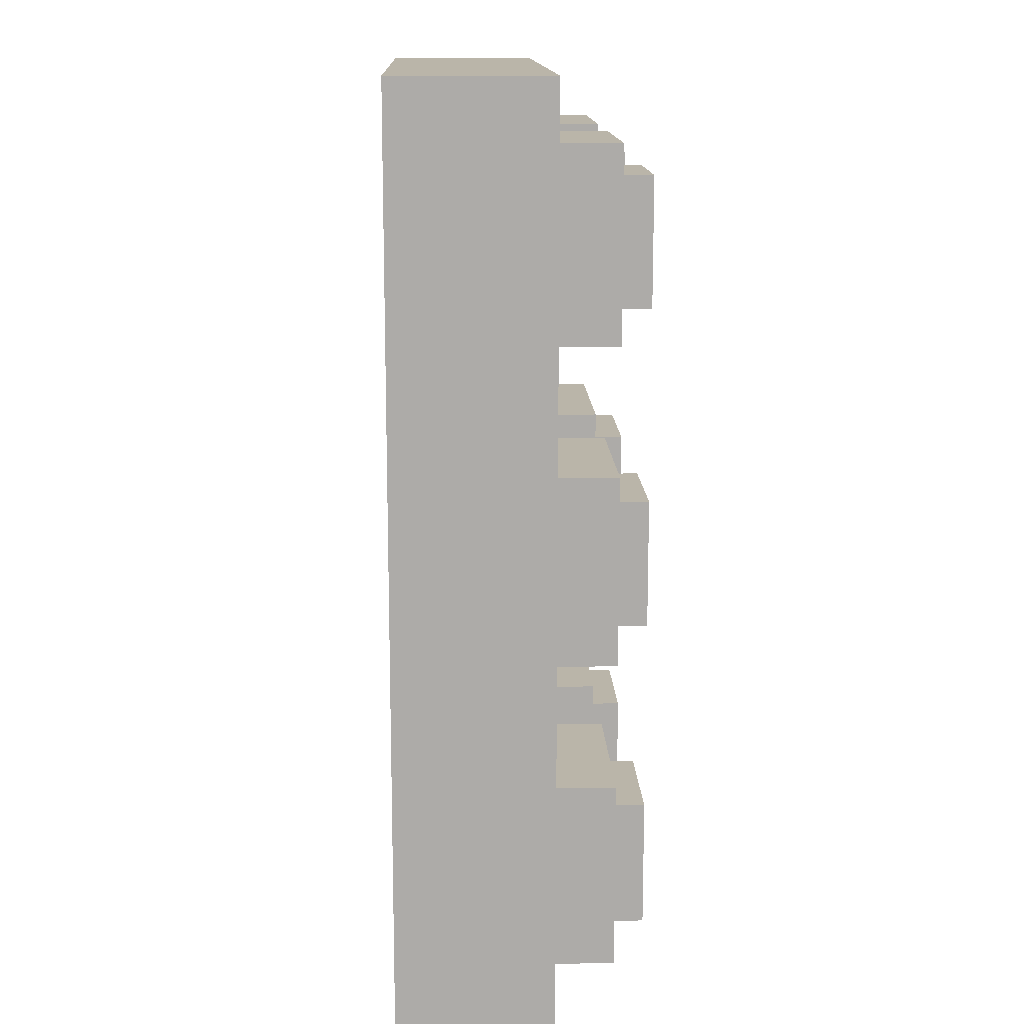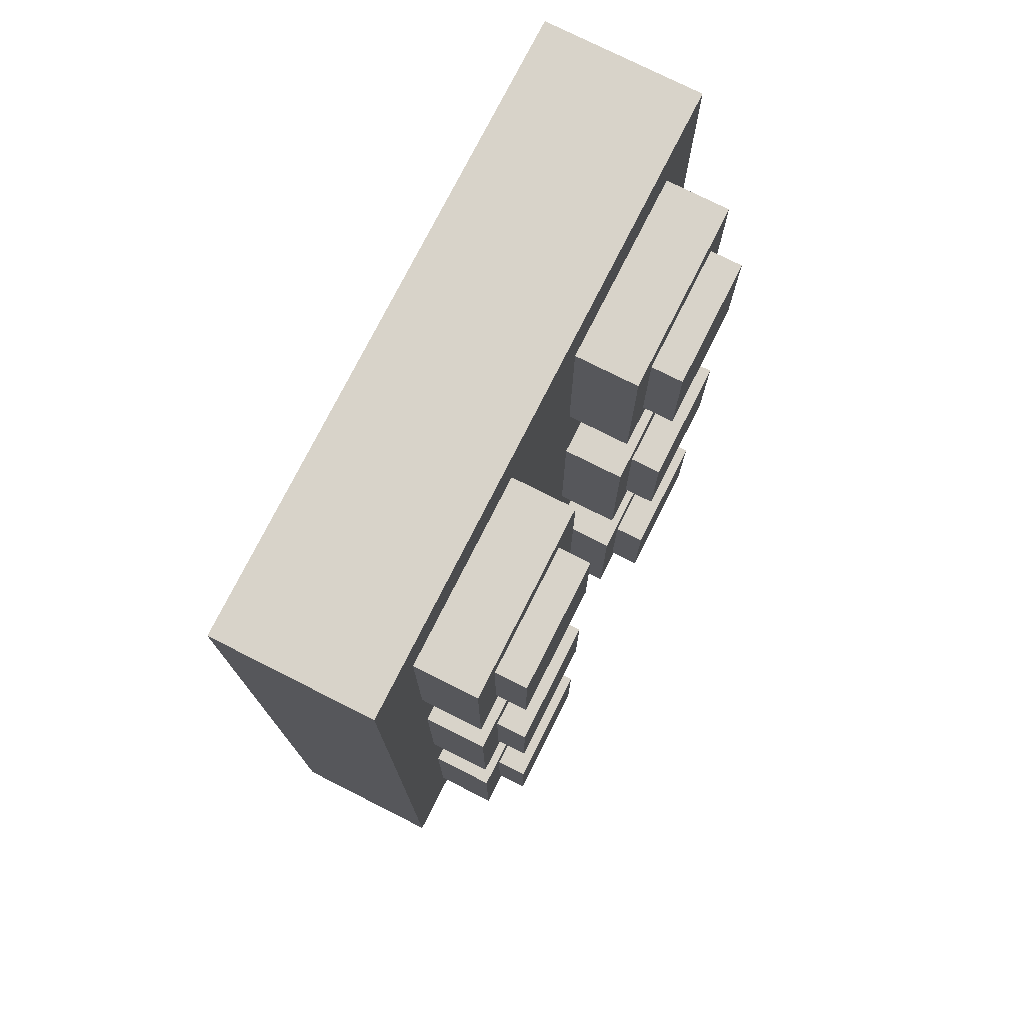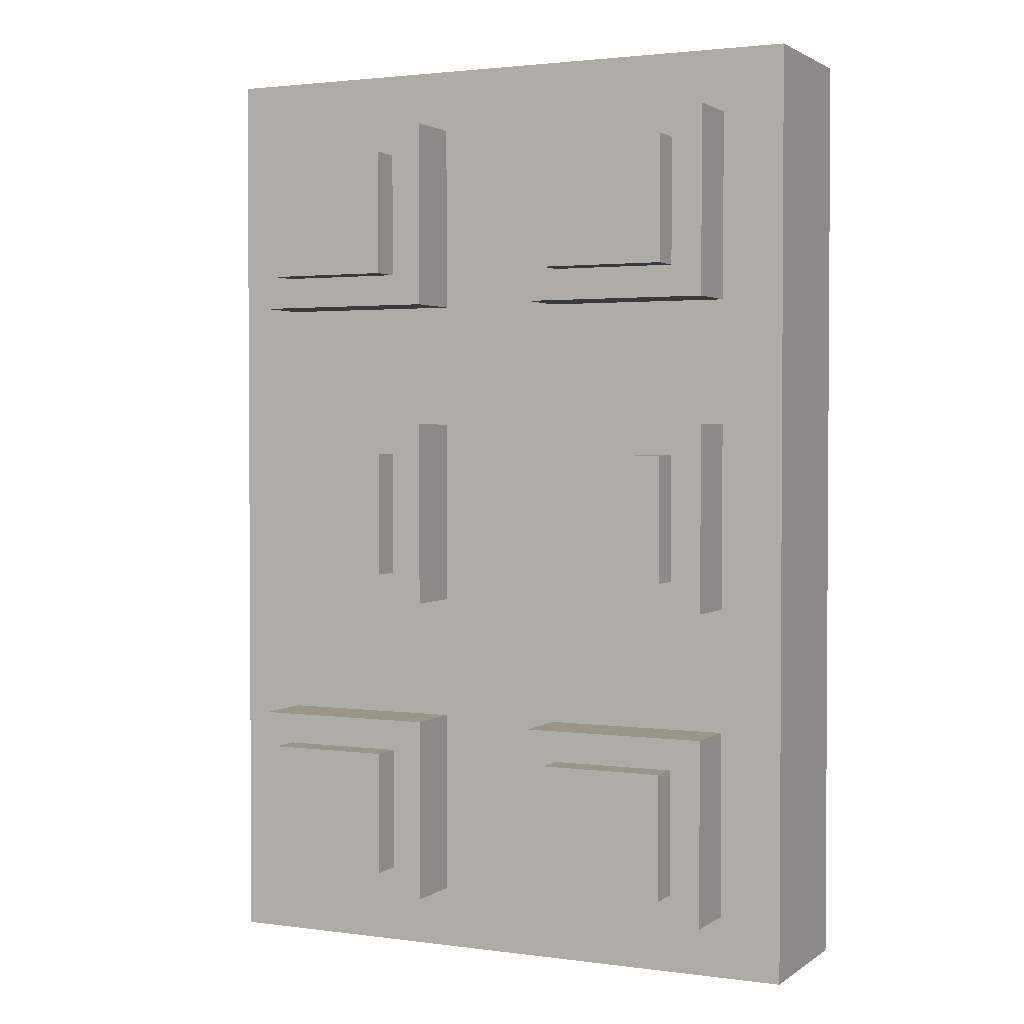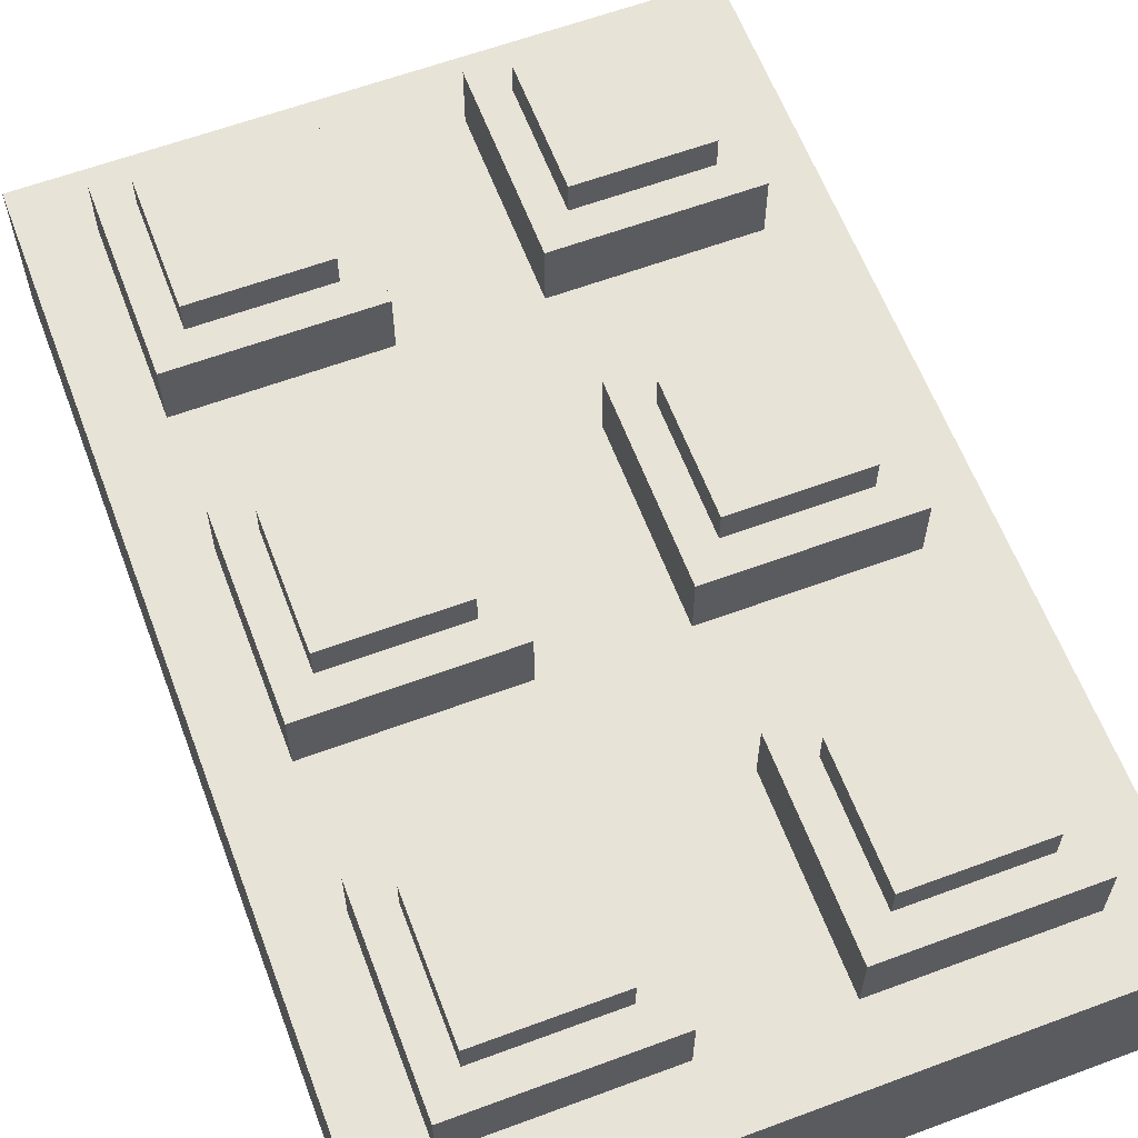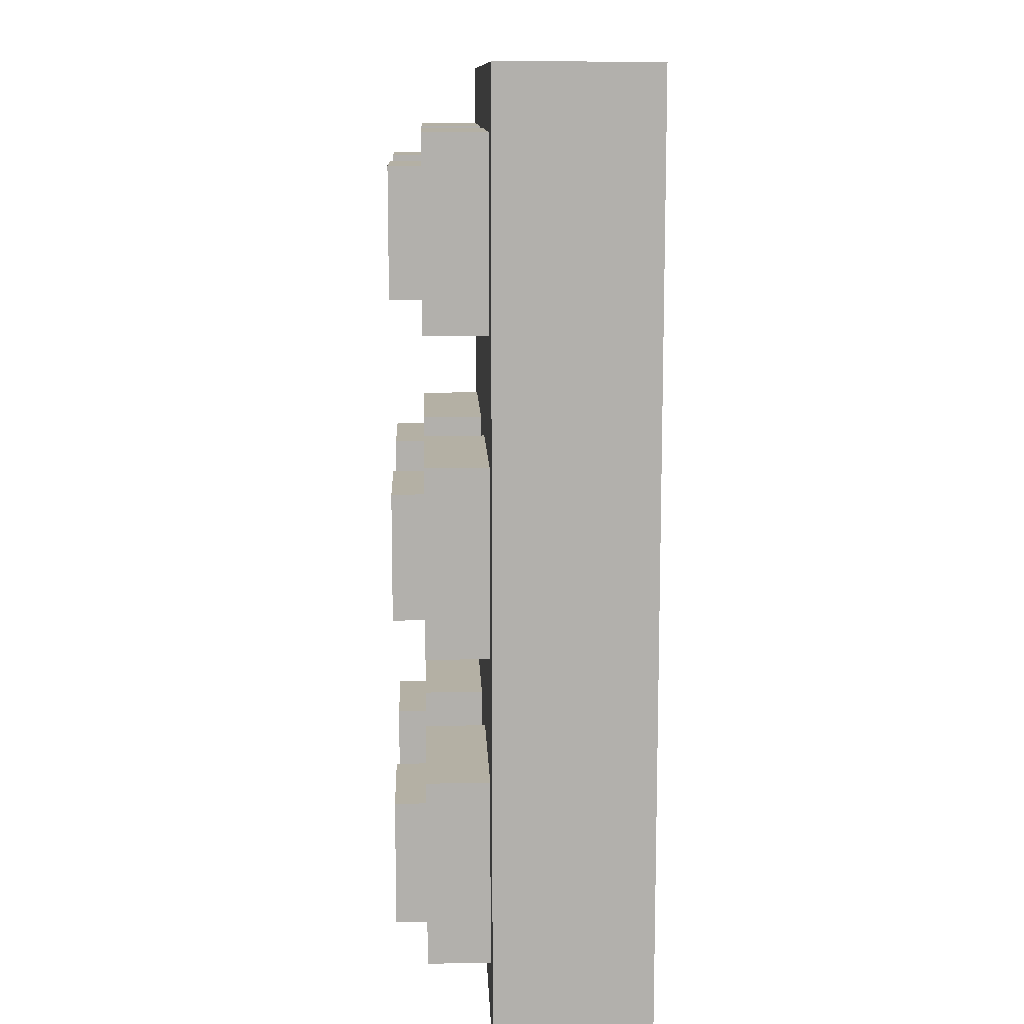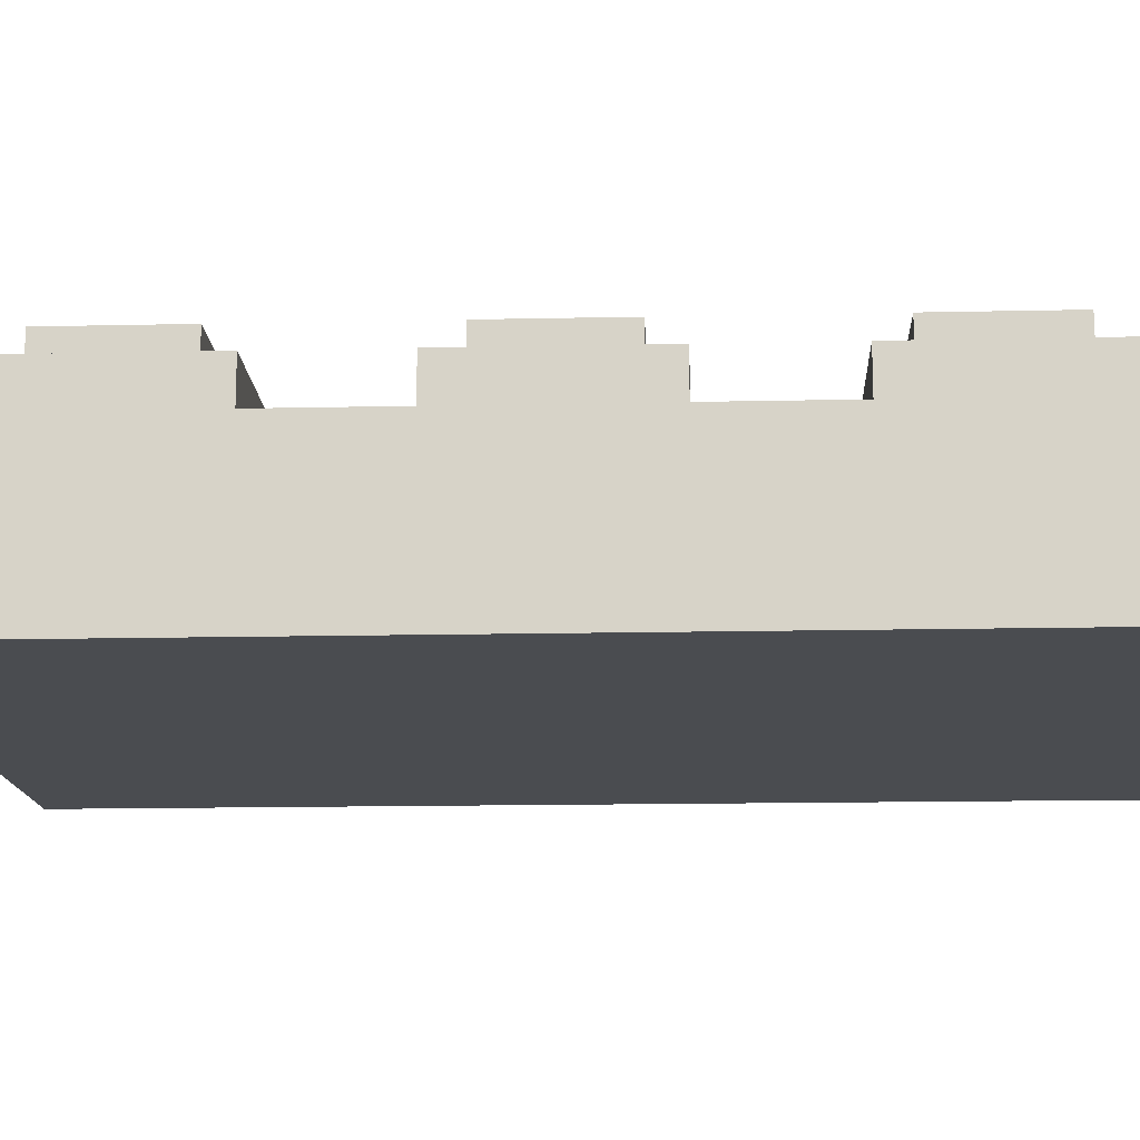
<metadata>
{"format":"obj","ext":"obj","renderer":"f3d","projection":"perspective","resolution":1024,"background":"white","views":[{"elev":13.7,"azim":88.0,"up":"+Z"},{"elev":76.0,"azim":116.8,"up":"+Z"},{"elev":2.1,"azim":-154.4,"up":"+Z"},{"elev":61.5,"azim":-20.7,"up":"+Y"},{"elev":11.5,"azim":-92.3,"up":"+Z"},{"elev":-14.8,"azim":-87.3,"up":"+Y"}]}
</metadata>
<code>
o
v 11.6 0 -16.3
v 11.6 0 -19.3
v 11.6 0.5 -16.3
v 11.6 0.5 -19.3
v 11.8 0.5 -16.5
v 11.8 0.5 -17.1
v 11.8 0.5 -17.5
v 11.8 0.5 -18.1
v 11.8 0.5 -18.5
v 11.8 0.5 -19.1
v 11.8 0.7 -16.5
v 11.8 0.7 -17.1
v 11.8 0.7 -17.5
v 11.8 0.7 -18.1
v 11.8 0.7 -18.5
v 11.8 0.7 -19.1
v 11.9 0.7 -16.6
v 11.9 0.7 -17
v 11.9 0.7 -17.6
v 11.9 0.7 -18
v 11.9 0.7 -18.6
v 11.9 0.7 -19
v 11.9 0.8 -16.6
v 11.9 0.8 -17
v 11.9 0.8 -17.6
v 11.9 0.8 -18
v 11.9 0.8 -18.6
v 11.9 0.8 -19
v 12.8 0.5 -16.5
v 12.8 0.5 -17.1
v 12.8 0.5 -17.5
v 12.8 0.5 -18.1
v 12.8 0.5 -18.5
v 12.8 0.5 -19.1
v 12.8 0.7 -16.5
v 12.8 0.7 -17.1
v 12.8 0.7 -17.5
v 12.8 0.7 -18.1
v 12.8 0.7 -18.5
v 12.8 0.7 -19.1
v 12.9 0.7 -16.6
v 12.9 0.7 -17
v 12.9 0.7 -17.6
v 12.9 0.7 -18
v 12.9 0.7 -18.6
v 12.9 0.7 -19
v 12.9 0.8 -16.6
v 12.9 0.8 -17
v 12.9 0.8 -17.6
v 12.9 0.8 -18
v 12.9 0.8 -18.6
v 12.9 0.8 -19
v 12.3 0.7 -16.6
v 12.3 0.7 -17
v 12.3 0.7 -17.6
v 12.3 0.7 -18
v 12.3 0.7 -18.6
v 12.3 0.7 -19
v 12.3 0.8 -16.6
v 12.3 0.8 -17
v 12.3 0.8 -17.6
v 12.3 0.8 -18
v 12.3 0.8 -18.6
v 12.3 0.8 -19
v 12.4 0.5 -16.5
v 12.4 0.5 -17.1
v 12.4 0.5 -17.5
v 12.4 0.5 -18.1
v 12.4 0.5 -18.5
v 12.4 0.5 -19.1
v 12.4 0.7 -16.5
v 12.4 0.7 -17.1
v 12.4 0.7 -17.5
v 12.4 0.7 -18.1
v 12.4 0.7 -18.5
v 12.4 0.7 -19.1
v 13.3 0.7 -16.6
v 13.3 0.7 -17
v 13.3 0.7 -17.6
v 13.3 0.7 -18
v 13.3 0.7 -18.6
v 13.3 0.7 -19
v 13.3 0.8 -16.6
v 13.3 0.8 -17
v 13.3 0.8 -17.6
v 13.3 0.8 -18
v 13.3 0.8 -18.6
v 13.3 0.8 -19
v 13.4 0.5 -16.5
v 13.4 0.5 -17.1
v 13.4 0.5 -17.5
v 13.4 0.5 -18.1
v 13.4 0.5 -18.5
v 13.4 0.5 -19.1
v 13.4 0.7 -16.5
v 13.4 0.7 -17.1
v 13.4 0.7 -17.5
v 13.4 0.7 -18.1
v 13.4 0.7 -18.5
v 13.4 0.7 -19.1
v 13.6 0 -16.3
v 13.6 0 -19.3
v 13.6 0.5 -16.3
v 13.6 0.5 -19.3
v 11.6 0 -16.3
v 11.6 0.5 -16.3
v 13.6 0 -16.3
v 13.6 0.5 -16.3
v 11.8 0.5 -16.5
v 11.8 0.7 -16.5
v 12.4 0.5 -16.5
v 12.4 0.7 -16.5
v 12.8 0.5 -16.5
v 12.8 0.7 -16.5
v 13.4 0.5 -16.5
v 13.4 0.7 -16.5
v 11.9 0.7 -16.6
v 11.9 0.8 -16.6
v 12.3 0.7 -16.6
v 12.3 0.8 -16.6
v 12.9 0.7 -16.6
v 12.9 0.8 -16.6
v 13.3 0.7 -16.6
v 13.3 0.8 -16.6
v 11.8 0.5 -17.5
v 11.8 0.7 -17.5
v 12.4 0.5 -17.5
v 12.4 0.7 -17.5
v 12.8 0.5 -17.5
v 12.8 0.7 -17.5
v 13.4 0.5 -17.5
v 13.4 0.7 -17.5
v 11.9 0.7 -17.6
v 11.9 0.8 -17.6
v 12.3 0.7 -17.6
v 12.3 0.8 -17.6
v 12.9 0.7 -17.6
v 12.9 0.8 -17.6
v 13.3 0.7 -17.6
v 13.3 0.8 -17.6
v 11.8 0.5 -18.5
v 11.8 0.7 -18.5
v 12.4 0.5 -18.5
v 12.4 0.7 -18.5
v 12.8 0.5 -18.5
v 12.8 0.7 -18.5
v 13.4 0.5 -18.5
v 13.4 0.7 -18.5
v 11.9 0.7 -18.6
v 11.9 0.8 -18.6
v 12.3 0.7 -18.6
v 12.3 0.8 -18.6
v 12.9 0.7 -18.6
v 12.9 0.8 -18.6
v 13.3 0.7 -18.6
v 13.3 0.8 -18.6
v 11.9 0.7 -17
v 11.9 0.8 -17
v 12.3 0.7 -17
v 12.3 0.8 -17
v 12.9 0.7 -17
v 12.9 0.8 -17
v 13.3 0.7 -17
v 13.3 0.8 -17
v 11.8 0.5 -17.1
v 11.8 0.7 -17.1
v 12.4 0.5 -17.1
v 12.4 0.7 -17.1
v 12.8 0.5 -17.1
v 12.8 0.7 -17.1
v 13.4 0.5 -17.1
v 13.4 0.7 -17.1
v 11.9 0.7 -18
v 11.9 0.8 -18
v 12.3 0.7 -18
v 12.3 0.8 -18
v 12.9 0.7 -18
v 12.9 0.8 -18
v 13.3 0.7 -18
v 13.3 0.8 -18
v 11.8 0.5 -18.1
v 11.8 0.7 -18.1
v 12.4 0.5 -18.1
v 12.4 0.7 -18.1
v 12.8 0.5 -18.1
v 12.8 0.7 -18.1
v 13.4 0.5 -18.1
v 13.4 0.7 -18.1
v 11.9 0.7 -19
v 11.9 0.8 -19
v 12.3 0.7 -19
v 12.3 0.8 -19
v 12.9 0.7 -19
v 12.9 0.8 -19
v 13.3 0.7 -19
v 13.3 0.8 -19
v 11.8 0.5 -19.1
v 11.8 0.7 -19.1
v 12.4 0.5 -19.1
v 12.4 0.7 -19.1
v 12.8 0.5 -19.1
v 12.8 0.7 -19.1
v 13.4 0.5 -19.1
v 13.4 0.7 -19.1
v 11.6 0 -19.3
v 11.6 0.5 -19.3
v 13.6 0 -19.3
v 13.6 0.5 -19.3
v 11.6 0 -16.3
v 13.6 0 -16.3
v 11.6 0 -19.3
v 13.6 0 -19.3
v 11.6 0.5 -16.3
v 13.6 0.5 -16.3
v 11.8 0.5 -16.5
v 12.4 0.5 -16.5
v 12.8 0.5 -16.5
v 13.4 0.5 -16.5
v 11.8 0.5 -17.1
v 12.4 0.5 -17.1
v 12.8 0.5 -17.1
v 13.4 0.5 -17.1
v 11.8 0.5 -17.5
v 12.4 0.5 -17.5
v 12.8 0.5 -17.5
v 13.4 0.5 -17.5
v 11.8 0.5 -18.1
v 12.4 0.5 -18.1
v 12.8 0.5 -18.1
v 13.4 0.5 -18.1
v 11.8 0.5 -18.5
v 12.4 0.5 -18.5
v 12.8 0.5 -18.5
v 13.4 0.5 -18.5
v 11.8 0.5 -19.1
v 12.4 0.5 -19.1
v 12.8 0.5 -19.1
v 13.4 0.5 -19.1
v 11.6 0.5 -19.3
v 13.6 0.5 -19.3
v 11.8 0.7 -16.5
v 12.4 0.7 -16.5
v 12.8 0.7 -16.5
v 13.4 0.7 -16.5
v 11.9 0.7 -16.6
v 12.3 0.7 -16.6
v 12.9 0.7 -16.6
v 13.3 0.7 -16.6
v 11.9 0.7 -17
v 12.3 0.7 -17
v 12.9 0.7 -17
v 13.3 0.7 -17
v 11.8 0.7 -17.1
v 12.4 0.7 -17.1
v 12.8 0.7 -17.1
v 13.4 0.7 -17.1
v 11.8 0.7 -17.5
v 12.4 0.7 -17.5
v 12.8 0.7 -17.5
v 13.4 0.7 -17.5
v 11.9 0.7 -17.6
v 12.3 0.7 -17.6
v 12.9 0.7 -17.6
v 13.3 0.7 -17.6
v 11.9 0.7 -18
v 12.3 0.7 -18
v 12.9 0.7 -18
v 13.3 0.7 -18
v 11.8 0.7 -18.1
v 12.4 0.7 -18.1
v 12.8 0.7 -18.1
v 13.4 0.7 -18.1
v 11.8 0.7 -18.5
v 12.4 0.7 -18.5
v 12.8 0.7 -18.5
v 13.4 0.7 -18.5
v 11.9 0.7 -18.6
v 12.3 0.7 -18.6
v 12.9 0.7 -18.6
v 13.3 0.7 -18.6
v 11.9 0.7 -19
v 12.3 0.7 -19
v 12.9 0.7 -19
v 13.3 0.7 -19
v 11.8 0.7 -19.1
v 12.4 0.7 -19.1
v 12.8 0.7 -19.1
v 13.4 0.7 -19.1
v 11.9 0.8 -16.6
v 12.3 0.8 -16.6
v 12.9 0.8 -16.6
v 13.3 0.8 -16.6
v 11.9 0.8 -17
v 12.3 0.8 -17
v 12.9 0.8 -17
v 13.3 0.8 -17
v 11.9 0.8 -17.6
v 12.3 0.8 -17.6
v 12.9 0.8 -17.6
v 13.3 0.8 -17.6
v 11.9 0.8 -18
v 12.3 0.8 -18
v 12.9 0.8 -18
v 13.3 0.8 -18
v 11.9 0.8 -18.6
v 12.3 0.8 -18.6
v 12.9 0.8 -18.6
v 13.3 0.8 -18.6
v 11.9 0.8 -19
v 12.3 0.8 -19
v 12.9 0.8 -19
v 13.3 0.8 -19
f 3 2 1
f 4 2 3
f 11 6 5
f 12 6 11
f 13 8 7
f 14 8 13
f 15 10 9
f 16 10 15
f 23 18 17
f 24 18 23
f 25 20 19
f 26 20 25
f 27 22 21
f 28 22 27
f 35 30 29
f 36 30 35
f 37 32 31
f 38 32 37
f 39 34 33
f 40 34 39
f 47 42 41
f 48 42 47
f 49 44 43
f 50 44 49
f 51 46 45
f 52 46 51
f 53 54 59
f 59 54 60
f 55 56 61
f 61 56 62
f 57 58 63
f 63 58 64
f 65 66 71
f 71 66 72
f 67 68 73
f 73 68 74
f 69 70 75
f 75 70 76
f 77 78 83
f 83 78 84
f 79 80 85
f 85 80 86
f 81 82 87
f 87 82 88
f 89 90 95
f 95 90 96
f 91 92 97
f 97 92 98
f 93 94 99
f 99 94 100
f 101 102 103
f 103 102 104
f 107 106 105
f 108 106 107
f 111 110 109
f 112 110 111
f 115 114 113
f 116 114 115
f 119 118 117
f 120 118 119
f 123 122 121
f 124 122 123
f 127 126 125
f 128 126 127
f 131 130 129
f 132 130 131
f 135 134 133
f 136 134 135
f 139 138 137
f 140 138 139
f 143 142 141
f 144 142 143
f 147 146 145
f 148 146 147
f 151 150 149
f 152 150 151
f 155 154 153
f 156 154 155
f 157 158 159
f 159 158 160
f 161 162 163
f 163 162 164
f 165 166 167
f 167 166 168
f 169 170 171
f 171 170 172
f 173 174 175
f 175 174 176
f 177 178 179
f 179 178 180
f 181 182 183
f 183 182 184
f 185 186 187
f 187 186 188
f 189 190 191
f 191 190 192
f 193 194 195
f 195 194 196
f 197 198 199
f 199 198 200
f 201 202 203
f 203 202 204
f 205 206 207
f 207 206 208
f 211 210 209
f 212 210 211
f 213 214 215
f 215 214 216
f 216 214 217
f 217 214 218
f 213 215 219
f 216 217 220
f 220 217 221
f 218 214 222
f 220 221 223
f 221 222 223
f 213 219 223
f 219 220 223
f 223 222 224
f 224 222 225
f 222 214 226
f 225 222 226
f 213 223 227
f 224 225 228
f 228 225 229
f 226 214 230
f 213 227 231
f 229 230 231
f 228 229 231
f 227 228 231
f 231 230 232
f 232 230 233
f 230 214 234
f 233 230 234
f 213 231 235
f 232 233 236
f 236 233 237
f 234 214 238
f 213 235 239
f 237 238 239
f 236 237 239
f 235 236 239
f 238 214 240
f 239 238 240
f 241 242 245
f 245 242 246
f 243 244 247
f 247 244 248
f 241 245 249
f 246 242 250
f 243 247 251
f 248 244 252
f 241 249 253
f 249 250 253
f 250 242 254
f 253 250 254
f 251 252 255
f 243 251 255
f 252 244 256
f 255 252 256
f 257 258 261
f 261 258 262
f 259 260 263
f 263 260 264
f 257 261 265
f 262 258 266
f 259 263 267
f 264 260 268
f 257 265 269
f 265 266 269
f 266 258 270
f 269 266 270
f 267 268 271
f 259 267 271
f 268 260 272
f 271 268 272
f 273 274 277
f 277 274 278
f 275 276 279
f 279 276 280
f 273 277 281
f 278 274 282
f 275 279 283
f 280 276 284
f 273 281 285
f 281 282 285
f 282 274 286
f 285 282 286
f 283 284 287
f 275 283 287
f 284 276 288
f 287 284 288
f 289 290 293
f 293 290 294
f 291 292 295
f 295 292 296
f 297 298 301
f 301 298 302
f 299 300 303
f 303 300 304
f 305 306 309
f 309 306 310
f 307 308 311
f 311 308 312

</code>
